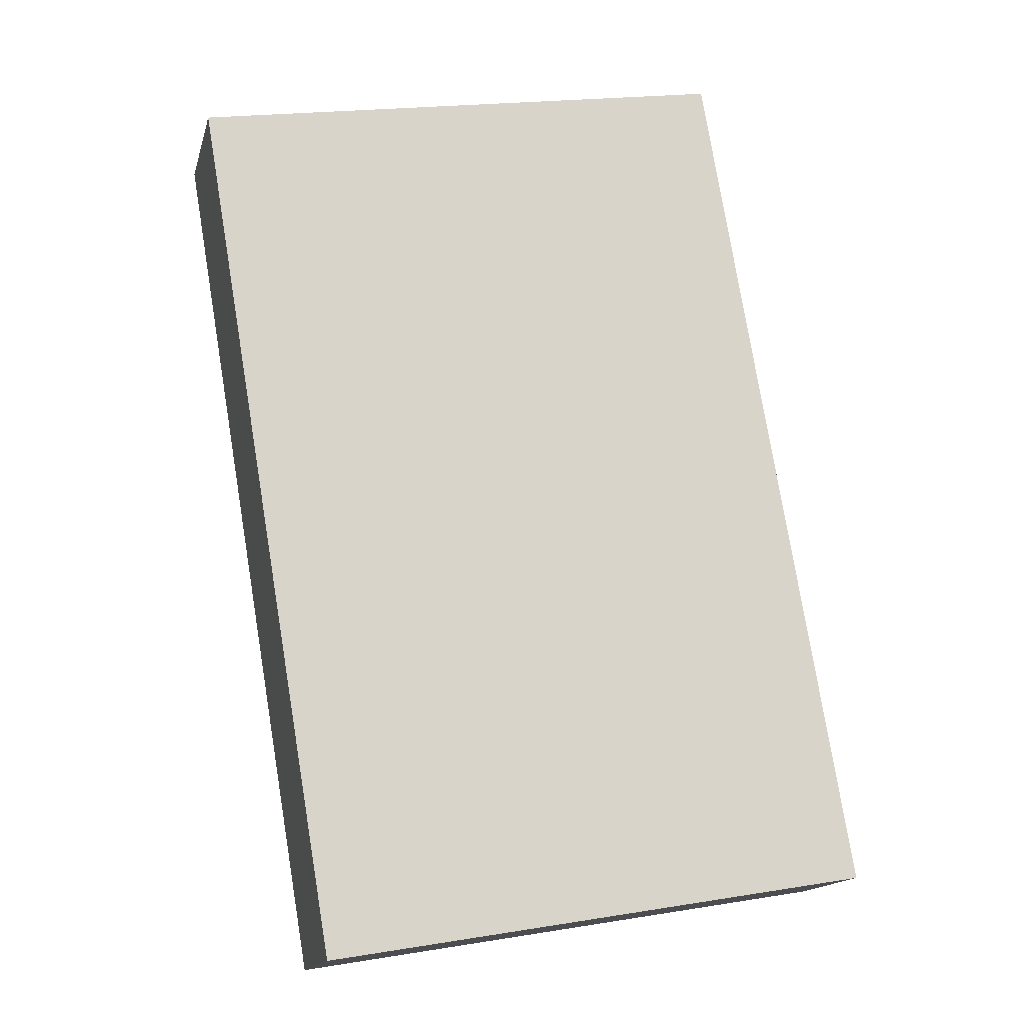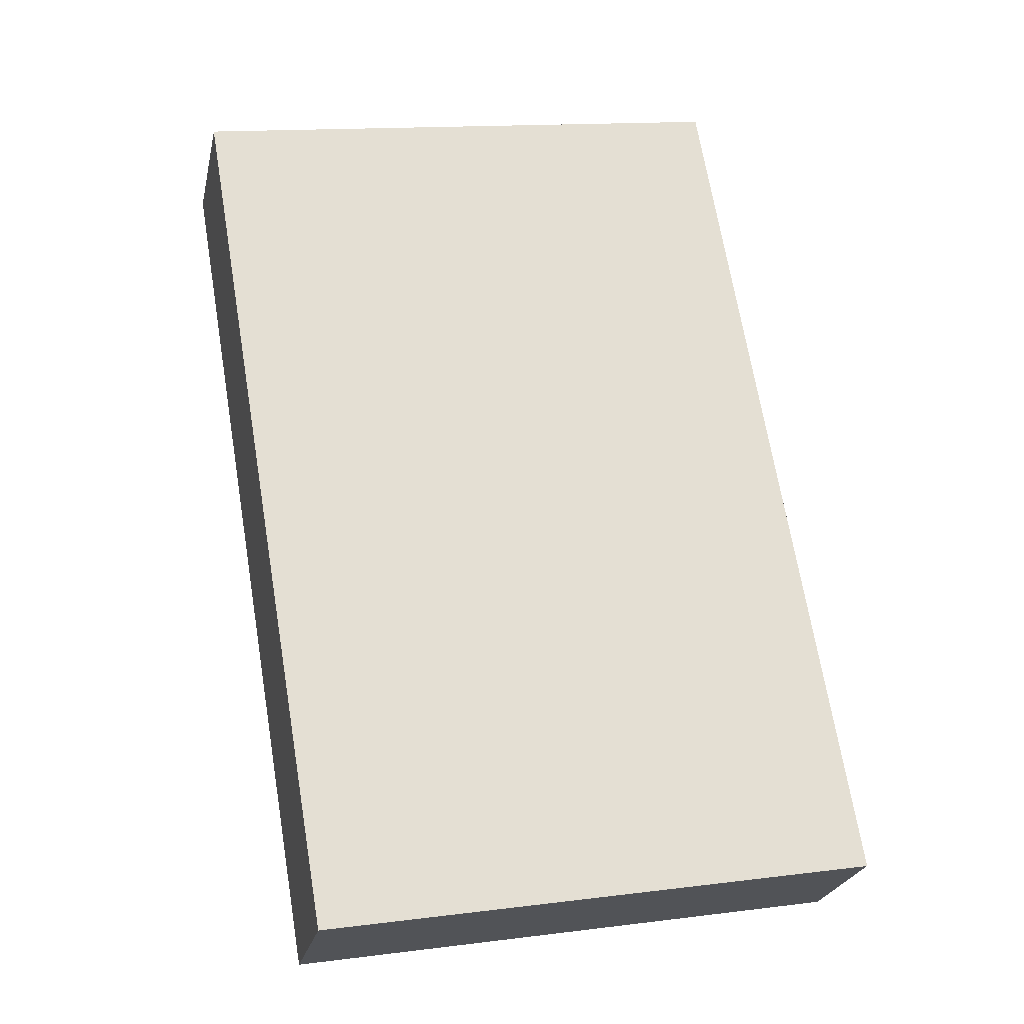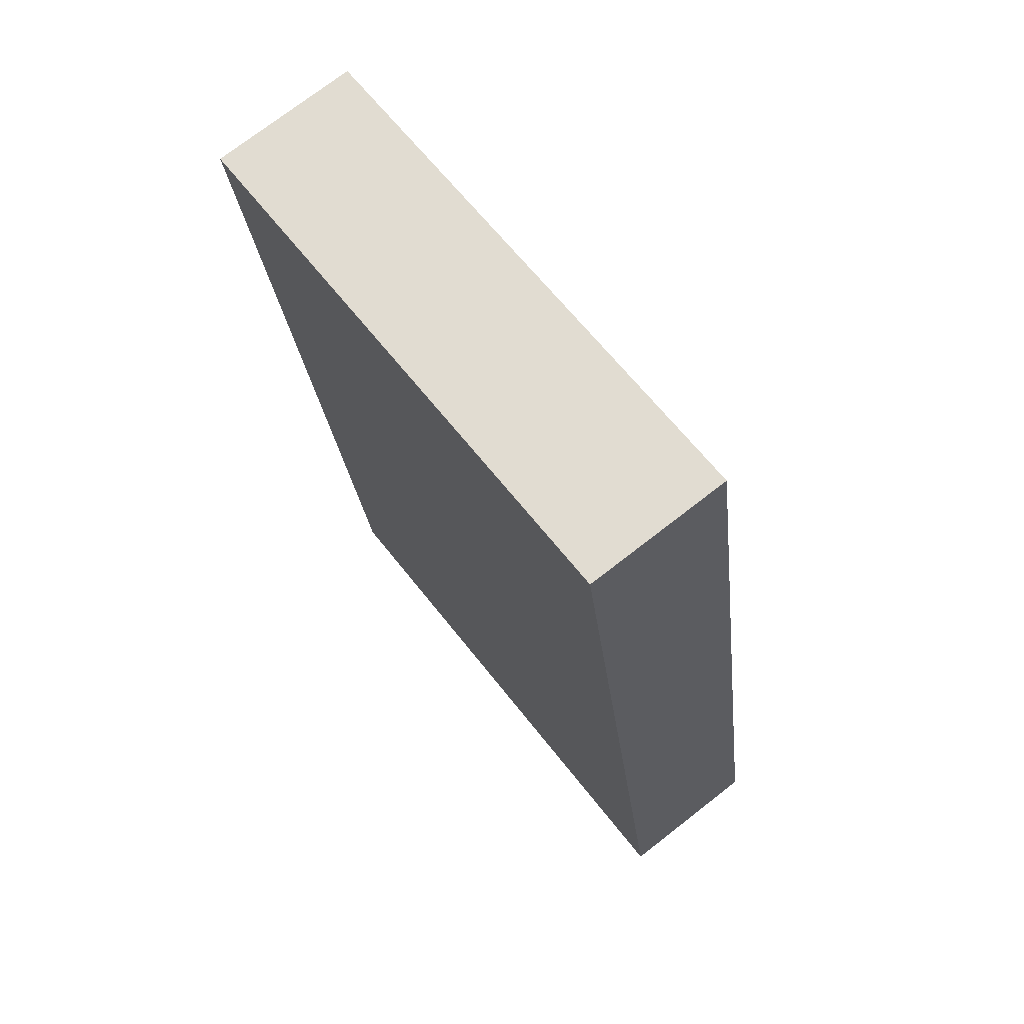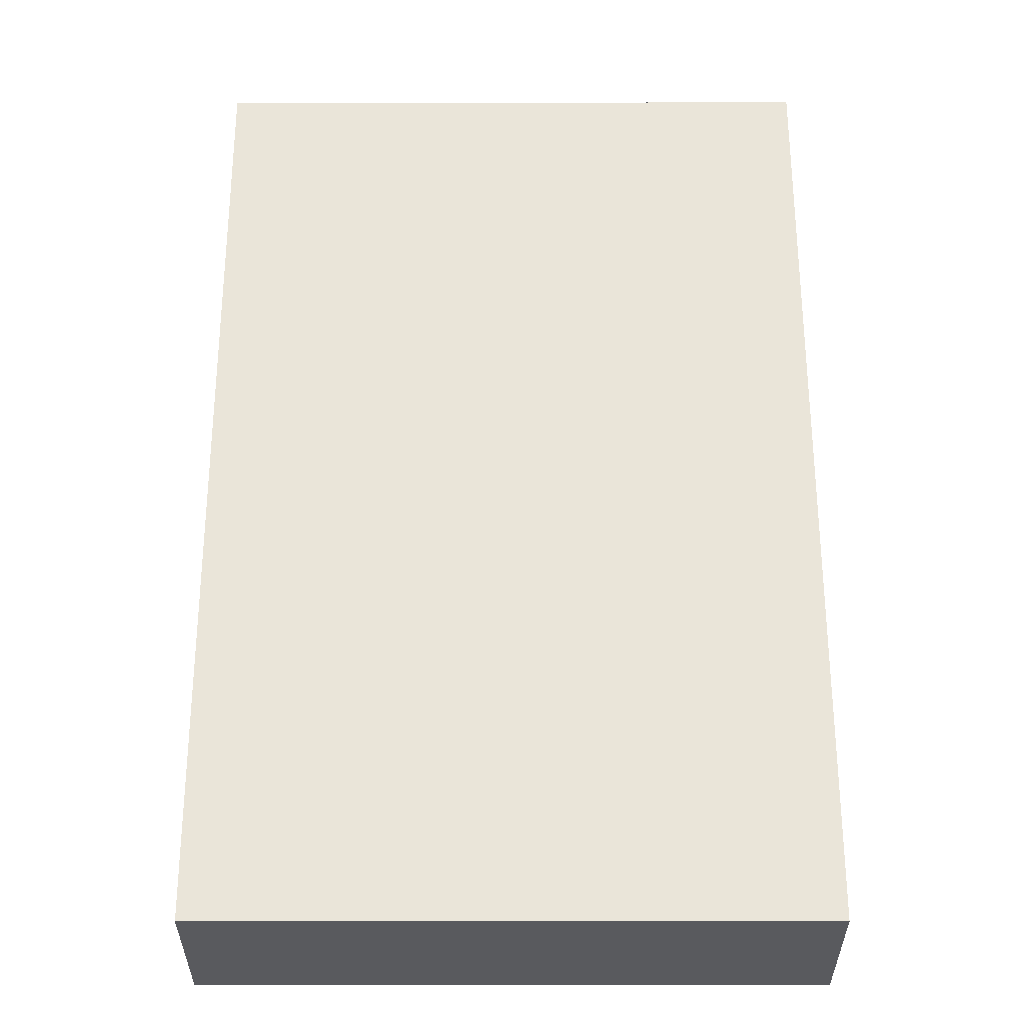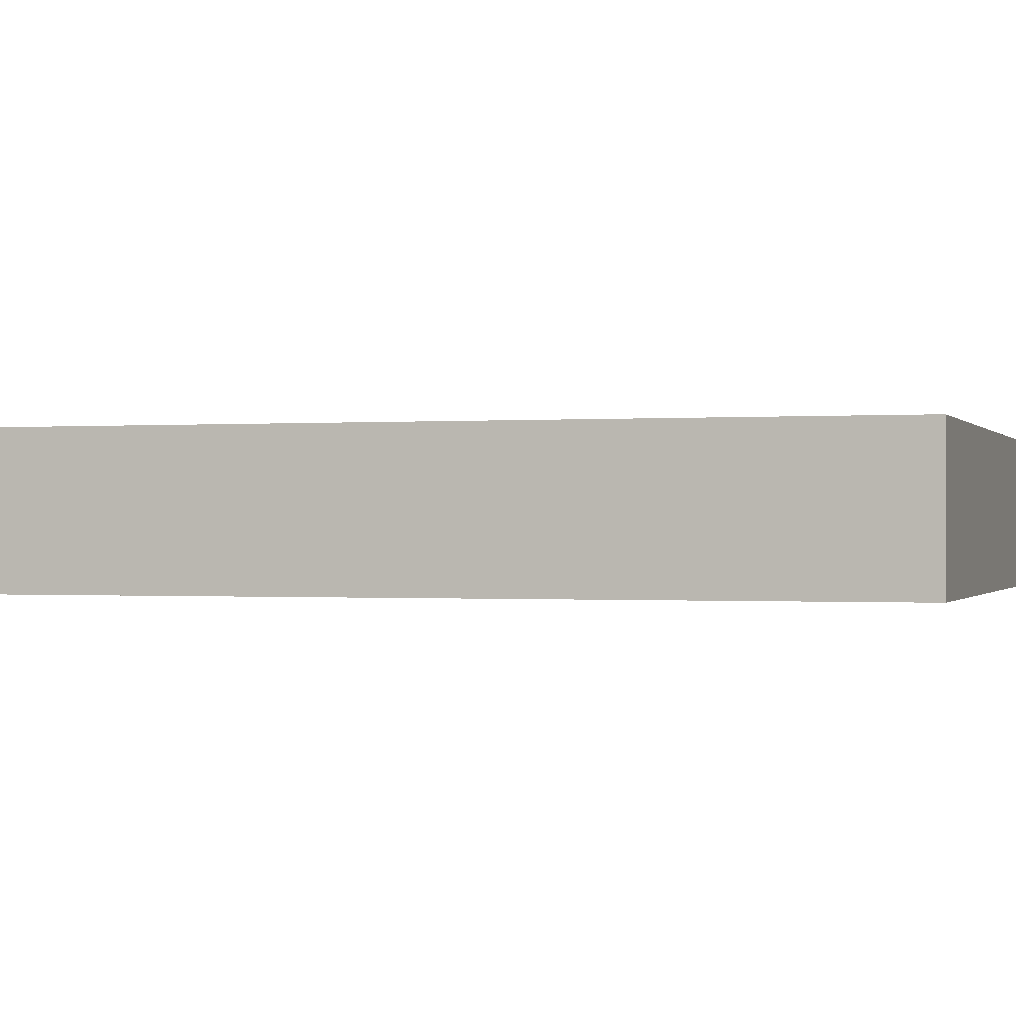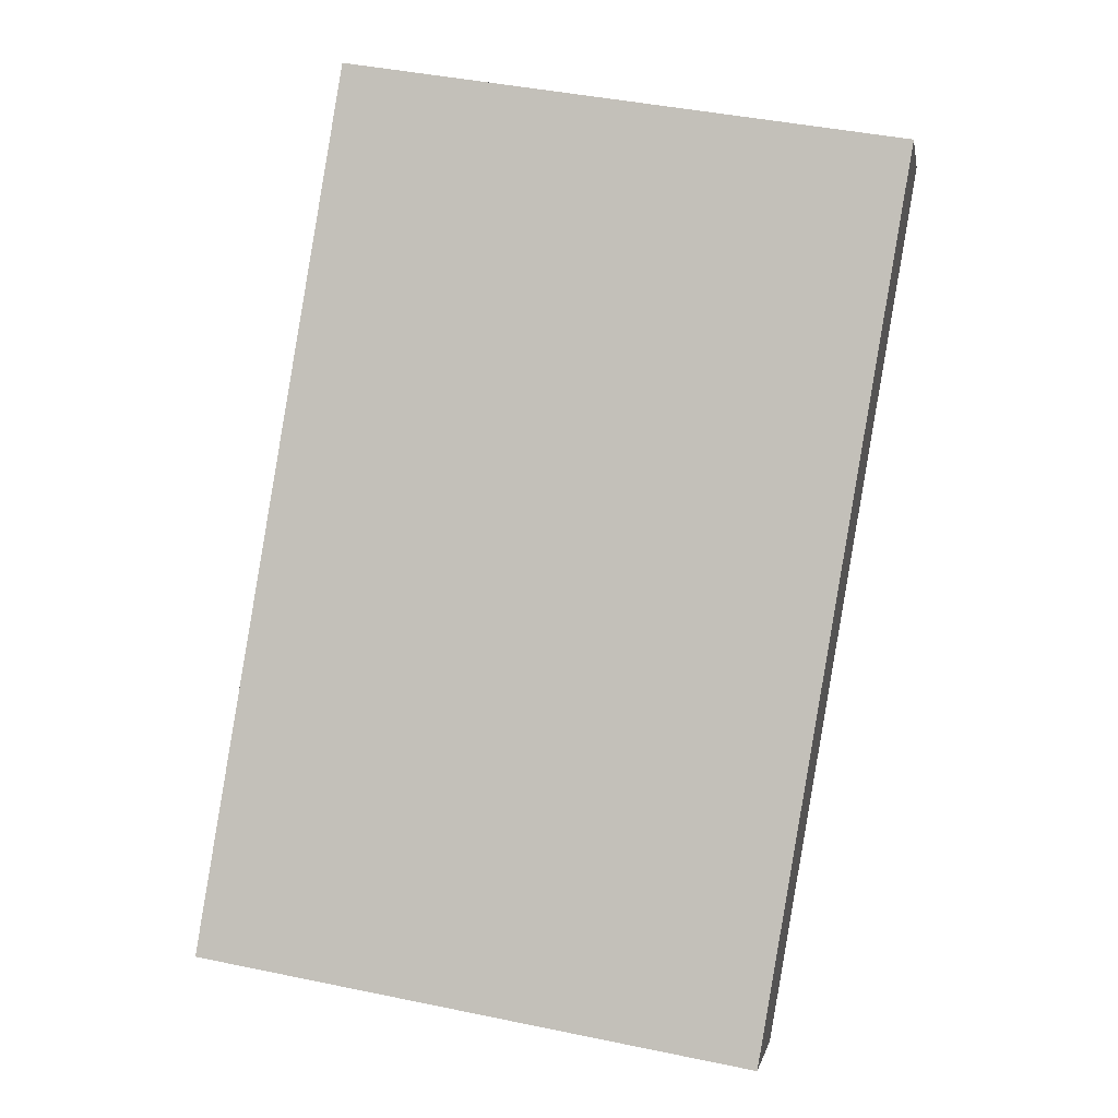
<metadata>
{"format":"obj","ext":"obj","renderer":"f3d","projection":"perspective","resolution":1024,"background":"white","views":[{"elev":-15.5,"azim":-13.7,"up":"+Z"},{"elev":-24.4,"azim":-12.1,"up":"+Z"},{"elev":73.7,"azim":52.1,"up":"+Z"},{"elev":58.5,"azim":170.4,"up":"+Y"},{"elev":-0.4,"azim":-82.4,"up":"+Y"},{"elev":-0.7,"azim":-170.3,"up":"+Z"}]}
</metadata>
<code>
v  0 0.676 4.139e-17
v  3.185 0.676 -3.561
v  0.672 0.676 -3.985
v  2.512 0.676 0.423
v  3.185 2.18e-16 -3.561
v  0.672 2.44e-16 -3.985
v  0 0 0
v  2.512 -2.59e-17 0.423
g defaultobject
f 1 2 3
f 2 1 4
f 5 3 2
f 3 5 6
f 6 1 3
f 1 6 7
f 7 4 1
f 4 7 8
f 8 2 4
f 2 8 5
f 8 6 5
f 6 8 7

</code>
